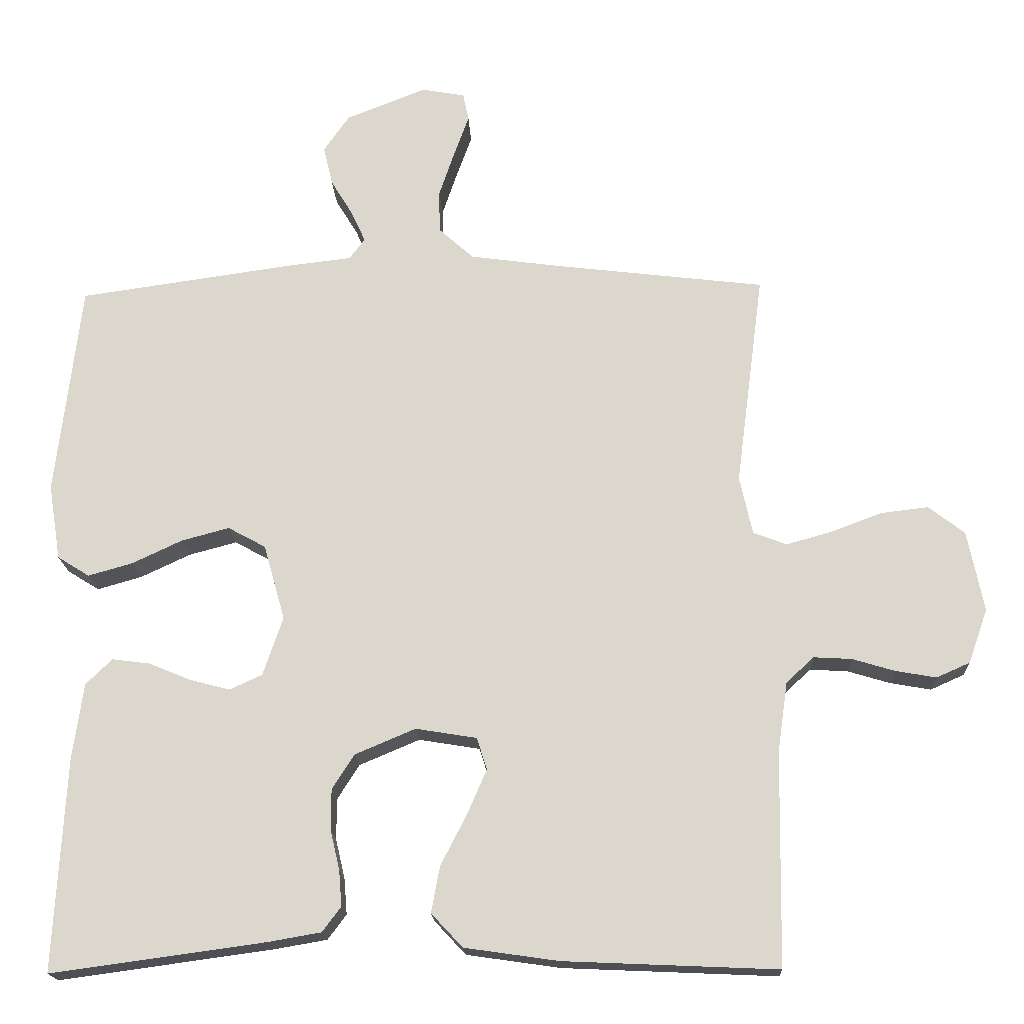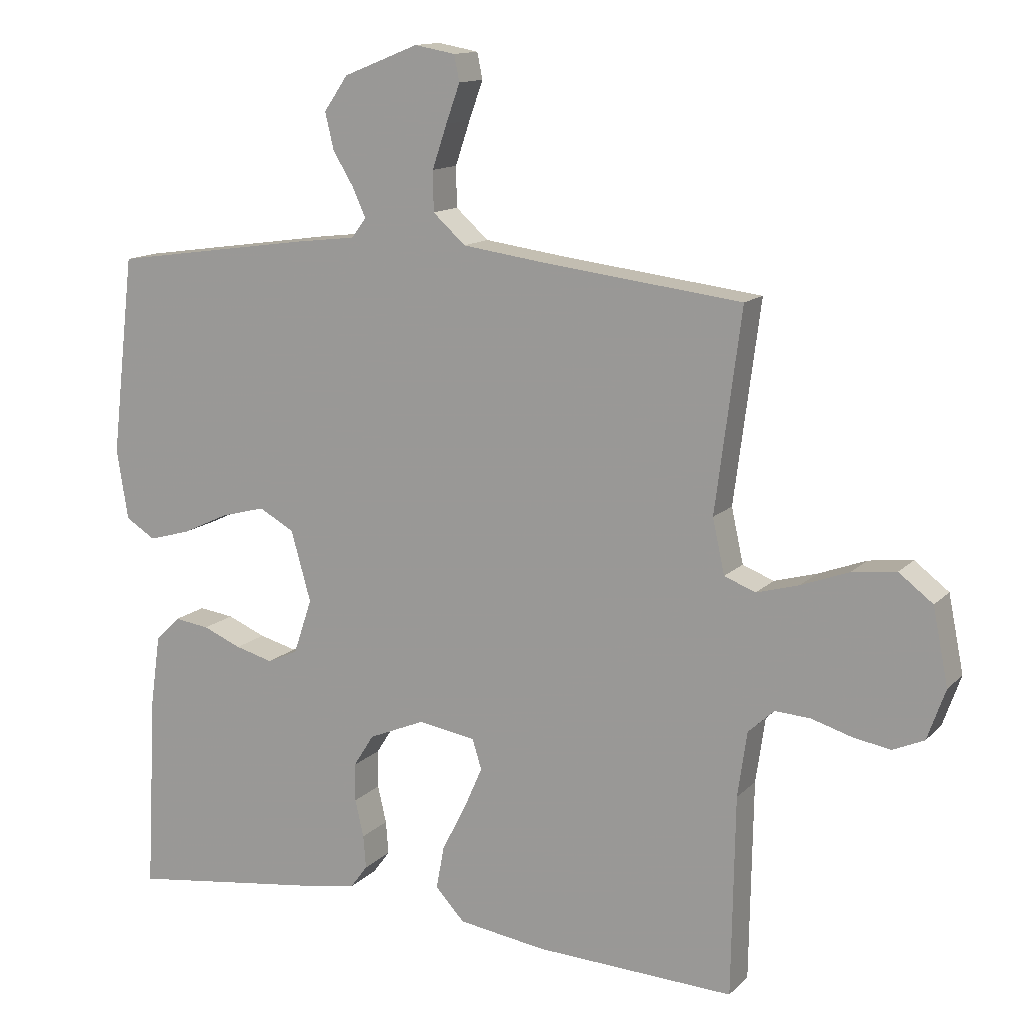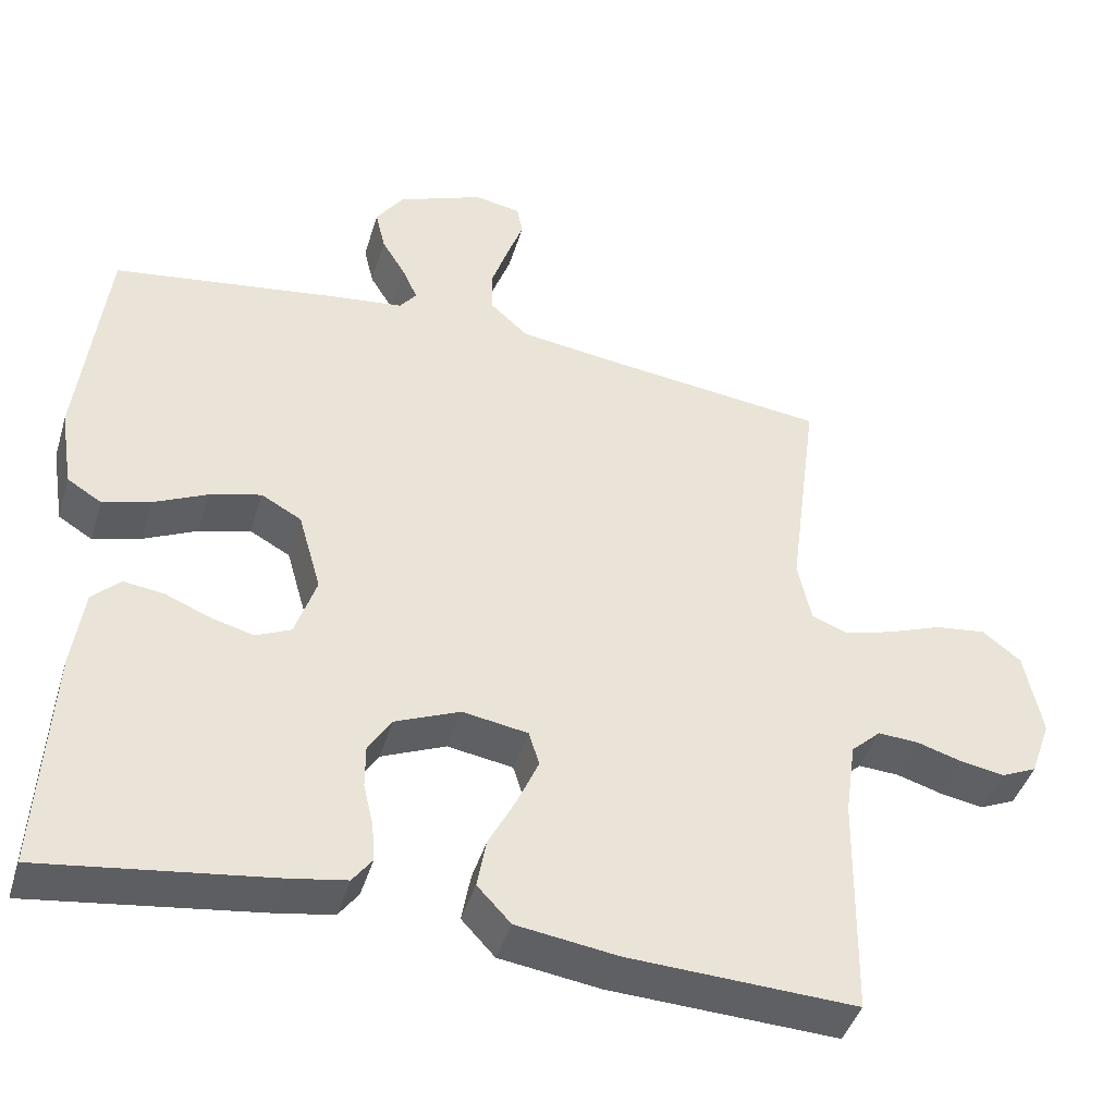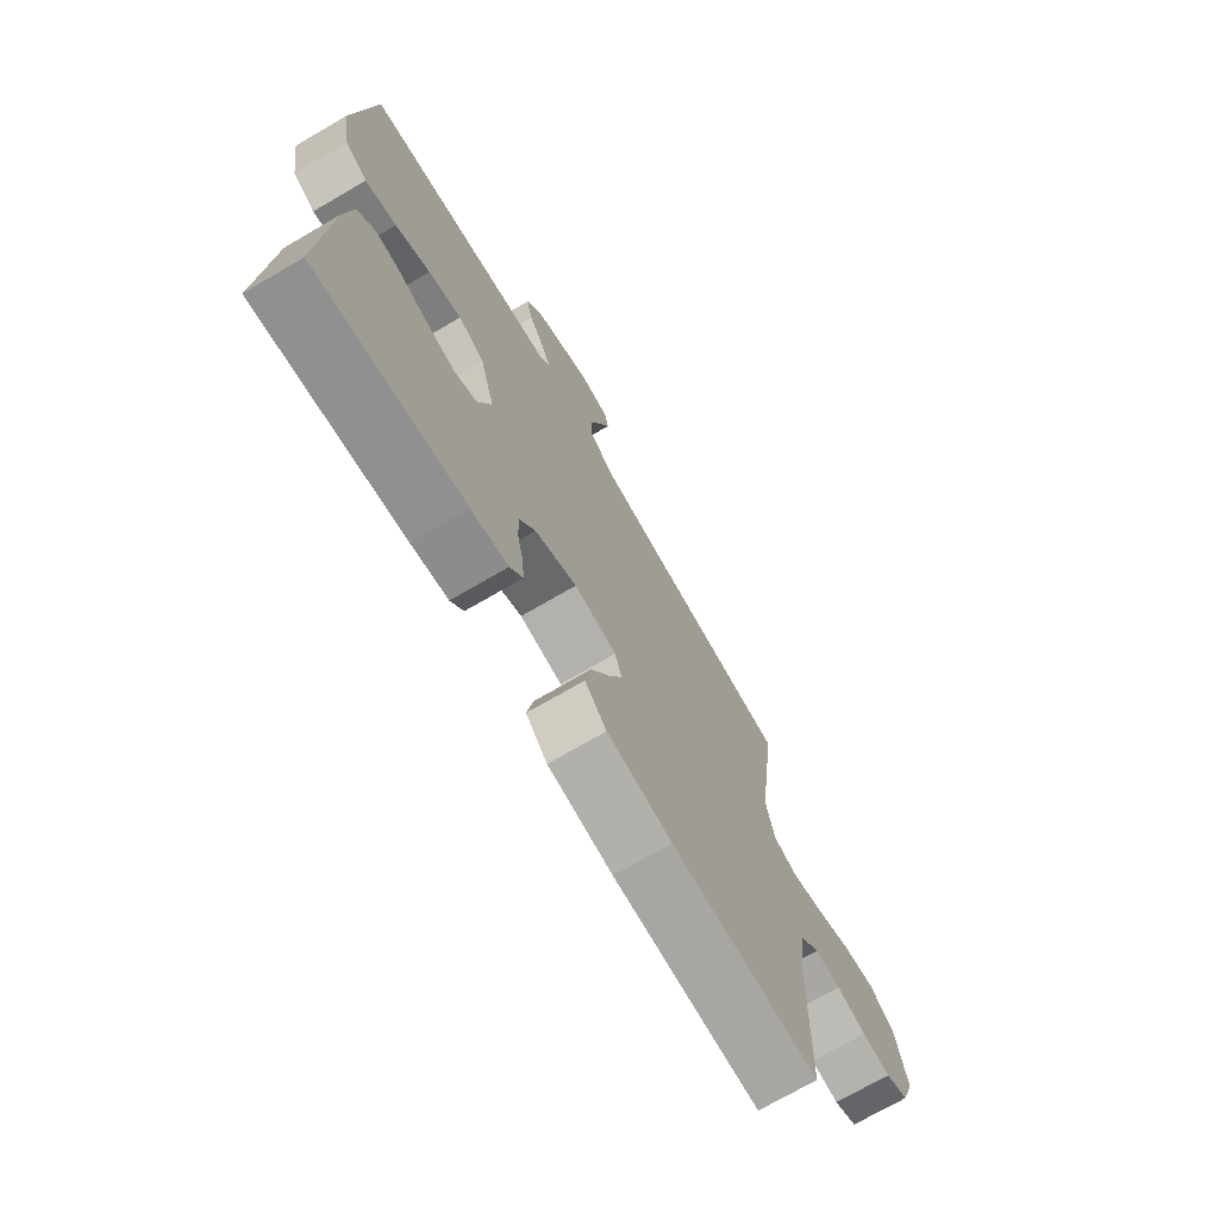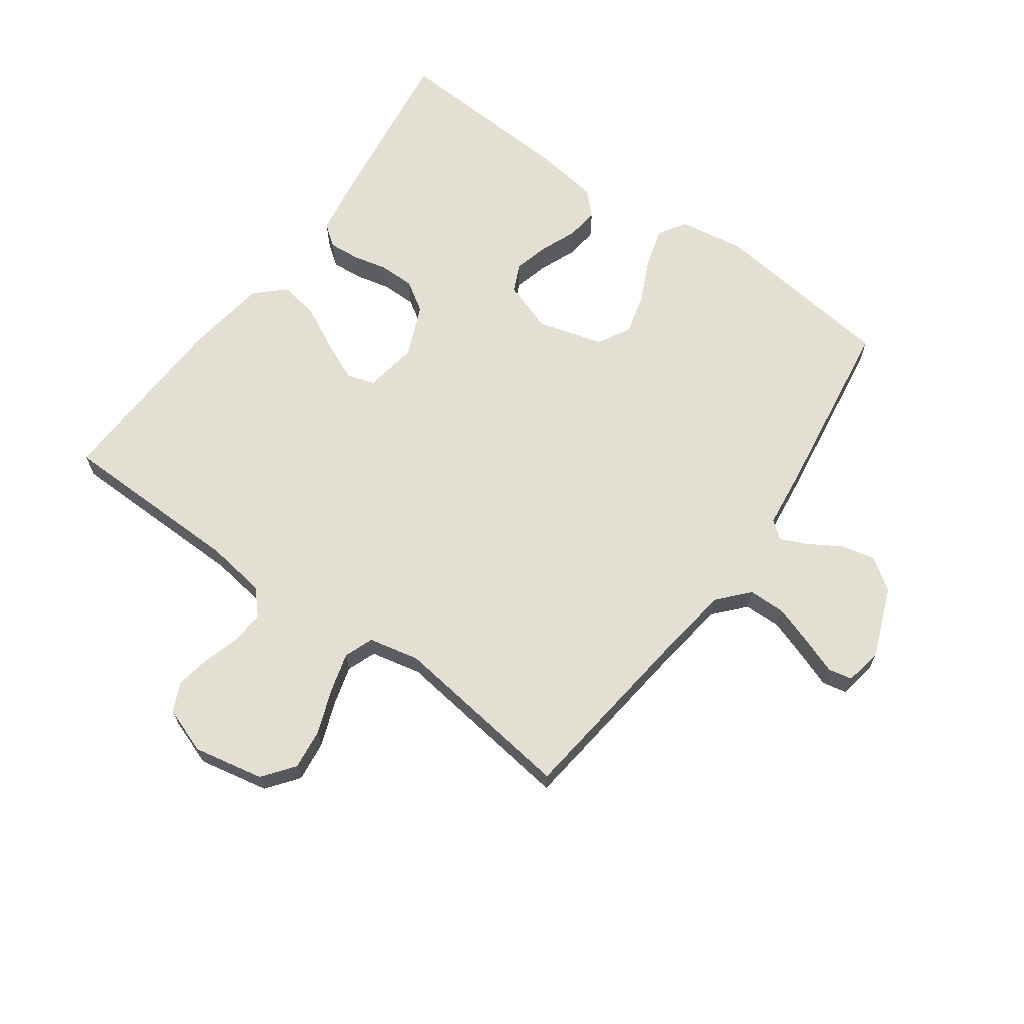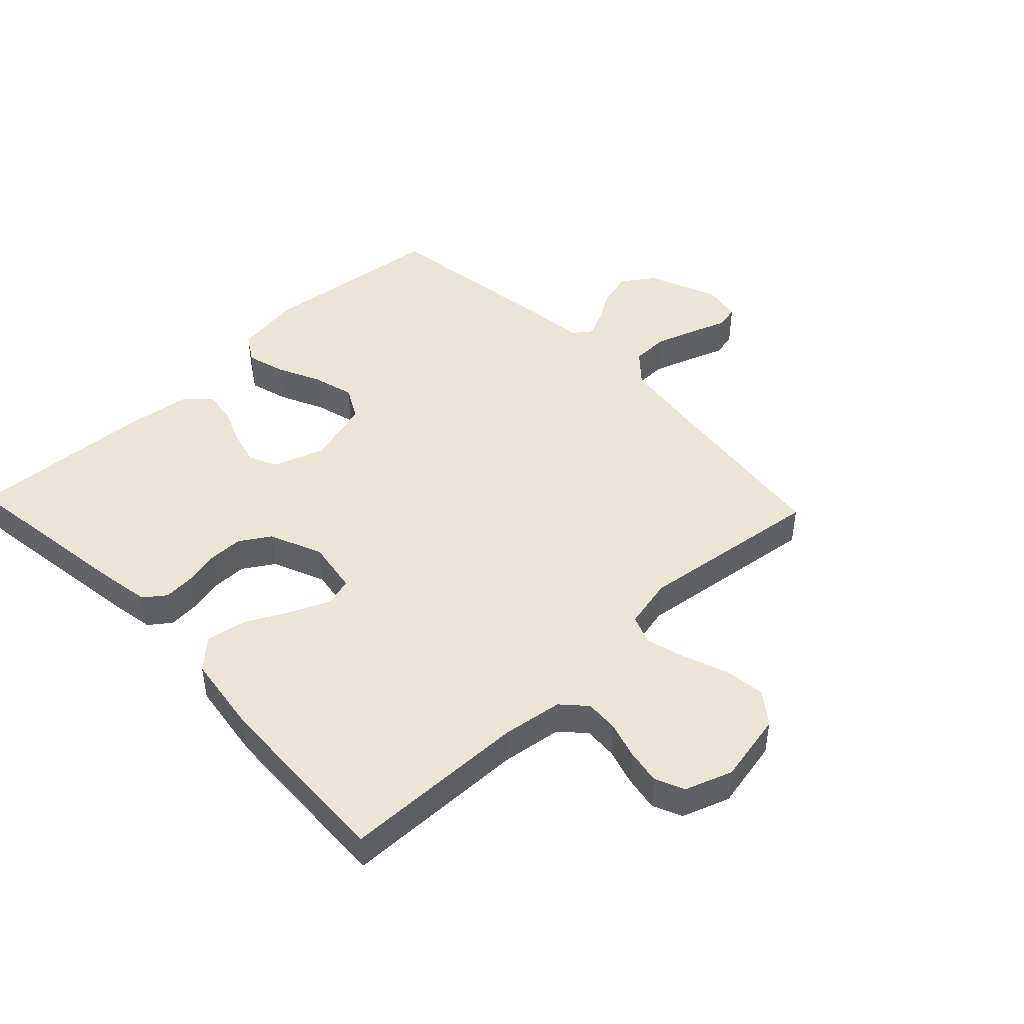
<metadata>
{"format":"obj","ext":"obj","renderer":"f3d","projection":"perspective","resolution":1024,"background":"white","views":[{"elev":-17.9,"azim":-177.6,"up":"+Z"},{"elev":13.2,"azim":-153.3,"up":"+Z"},{"elev":-43.3,"azim":163.5,"up":"+Z"},{"elev":-72.2,"azim":120.3,"up":"+Z"},{"elev":66.4,"azim":-54.3,"up":"+Y"},{"elev":45.8,"azim":-133.6,"up":"+Y"}]}
</metadata>
<code>
v 0.5 0.07 0.5
v 0.535 0.07 0.2
v 0.518 0.07 0.094
v 0.473 0.07 0.066
v 0.41 0.07 0.084
v 0.34 0.07 0.117
v 0.273 0.07 0.135
v 0.22 0.07 0.106
v 0.19 0.07 0
v 0.218 0.07 -0.083
v 0.264 0.07 -0.104
v 0.321 0.07 -0.089
v 0.379 0.07 -0.065
v 0.432 0.07 -0.058
v 0.469 0.07 -0.094
v 0.484 0.07 -0.2
v 0.5 0.07 -0.5
v 0.2 0.07 -0.459
v 0.125 0.07 -0.446
v 0.099 0.07 -0.411
v 0.103 0.07 -0.361
v 0.116 0.07 -0.305
v 0.116 0.07 -0.248
v 0.085 0.07 -0.199
v 0 0.07 -0.163
v -0.086 0.07 -0.177
v -0.1 0.07 -0.222
v -0.072 0.07 -0.286
v -0.036 0.07 -0.356
v -0.024 0.07 -0.421
v -0.068 0.07 -0.468
v -0.2 0.07 -0.487
v -0.5 0.07 -0.5
v -0.505 0.07 -0.2
v -0.519 0.07 -0.102
v -0.558 0.07 -0.066
v -0.611 0.07 -0.069
v -0.671 0.07 -0.087
v -0.728 0.07 -0.097
v -0.775 0.07 -0.076
v -0.802 0.07 0
v -0.779 0.07 0.114
v -0.728 0.07 0.153
v -0.662 0.07 0.145
v -0.59 0.07 0.118
v -0.526 0.07 0.1
v -0.479 0.07 0.118
v -0.461 0.07 0.2
v -0.5 0.07 0.5
v -0.2 0.07 0.536
v -0.076 0.07 0.553
v -0.027 0.07 0.597
v -0.026 0.07 0.657
v -0.048 0.07 0.722
v -0.069 0.07 0.78
v -0.061 0.07 0.819
v 0 0.07 0.83
v 0.113 0.07 0.785
v 0.149 0.07 0.733
v 0.136 0.07 0.678
v 0.105 0.07 0.627
v 0.085 0.07 0.583
v 0.107 0.07 0.554
v 0.2 0.07 0.543
v 0.5 0 0.5
v 0.535 0 0.2
v 0.518 0 0.094
v 0.473 0 0.066
v 0.41 0 0.084
v 0.34 0 0.117
v 0.273 0 0.135
v 0.22 0 0.106
v 0.19 0 0
v 0.218 0 -0.083
v 0.264 0 -0.104
v 0.321 0 -0.089
v 0.379 0 -0.065
v 0.432 0 -0.058
v 0.469 0 -0.094
v 0.484 0 -0.2
v 0.5 0 -0.5
v 0.2 0 -0.459
v 0.125 0 -0.446
v 0.099 0 -0.411
v 0.103 0 -0.361
v 0.116 0 -0.305
v 0.116 0 -0.248
v 0.085 0 -0.199
v 0 0 -0.163
v -0.086 0 -0.177
v -0.1 0 -0.222
v -0.072 0 -0.286
v -0.036 0 -0.356
v -0.024 0 -0.421
v -0.068 0 -0.468
v -0.2 0 -0.487
v -0.5 0 -0.5
v -0.505 0 -0.2
v -0.519 0 -0.102
v -0.558 0 -0.066
v -0.611 0 -0.069
v -0.671 0 -0.087
v -0.728 0 -0.097
v -0.775 0 -0.076
v -0.802 0 0
v -0.779 0 0.114
v -0.728 0 0.153
v -0.662 0 0.145
v -0.59 0 0.118
v -0.526 0 0.1
v -0.479 0 0.118
v -0.461 0 0.2
v -0.5 0 0.5
v -0.2 0 0.536
v -0.076 0 0.553
v -0.027 0 0.597
v -0.026 0 0.657
v -0.048 0 0.722
v -0.069 0 0.78
v -0.061 0 0.819
v 0 0 0.83
v 0.113 0 0.785
v 0.149 0 0.733
v 0.136 0 0.678
v 0.105 0 0.627
v 0.085 0 0.583
v 0.107 0 0.554
v 0.2 0 0.543
f 4 5 6
f 3 4 6
f 2 3 6
f 1 2 6
f 64 1 6
f 63 64 6
f 62 63 6 7
f 59 60 61
f 58 59 61
f 57 58 61
f 56 57 61
f 55 56 61
f 54 55 61
f 53 54 61 62
f 62 7 8
f 53 62 8
f 52 53 8
f 48 49 50
f 47 48 50 51
f 43 44 45
f 42 43 45
f 41 42 45
f 40 41 45
f 39 40 45
f 38 39 45
f 37 38 45
f 36 37 45 46
f 35 36 46 47
f 32 33 34
f 31 32 34
f 30 31 34
f 29 30 34
f 28 29 34
f 34 35 47
f 28 34 47
f 27 28 47
f 20 21 22
f 19 20 22
f 18 19 22
f 17 18 22
f 16 17 22
f 15 16 22
f 14 15 22
f 13 14 22
f 12 13 22
f 11 12 22 23
f 10 11 23 24
f 52 8 9
f 51 52 9
f 47 51 9
f 26 27 47
f 47 9 10
f 26 47 10
f 25 26 10
f 10 24 25
f 70 69 68
f 70 68 67
f 70 67 66
f 70 66 65
f 70 65 128
f 70 128 127
f 71 70 127 126
f 125 124 123
f 125 123 122
f 125 122 121
f 125 121 120
f 125 120 119
f 125 119 118
f 126 125 118 117
f 72 71 126
f 72 126 117
f 72 117 116
f 114 113 112
f 115 114 112 111
f 109 108 107
f 109 107 106
f 109 106 105
f 109 105 104
f 109 104 103
f 109 103 102
f 109 102 101
f 110 109 101 100
f 111 110 100 99
f 98 97 96
f 98 96 95
f 98 95 94
f 98 94 93
f 98 93 92
f 111 99 98
f 111 98 92
f 111 92 91
f 86 85 84
f 86 84 83
f 86 83 82
f 86 82 81
f 86 81 80
f 86 80 79
f 86 79 78
f 86 78 77
f 86 77 76
f 87 86 76 75
f 88 87 75 74
f 73 72 116
f 73 116 115
f 73 115 111
f 111 91 90
f 74 73 111
f 74 111 90
f 74 90 89
f 89 88 74
f 1 65 66 2
f 2 66 67 3
f 3 67 68 4
f 4 68 69 5
f 5 69 70 6
f 6 70 71 7
f 7 71 72 8
f 8 72 73 9
f 9 73 74 10
f 10 74 75 11
f 11 75 76 12
f 12 76 77 13
f 13 77 78 14
f 14 78 79 15
f 15 79 80 16
f 16 80 81 17
f 17 81 82 18
f 18 82 83 19
f 19 83 84 20
f 20 84 85 21
f 21 85 86 22
f 22 86 87 23
f 23 87 88 24
f 24 88 89 25
f 25 89 90 26
f 26 90 91 27
f 27 91 92 28
f 28 92 93 29
f 29 93 94 30
f 30 94 95 31
f 31 95 96 32
f 32 96 97 33
f 33 97 98 34
f 34 98 99 35
f 35 99 100 36
f 36 100 101 37
f 37 101 102 38
f 38 102 103 39
f 39 103 104 40
f 40 104 105 41
f 41 105 106 42
f 42 106 107 43
f 43 107 108 44
f 44 108 109 45
f 45 109 110 46
f 46 110 111 47
f 47 111 112 48
f 48 112 113 49
f 49 113 114 50
f 50 114 115 51
f 51 115 116 52
f 52 116 117 53
f 53 117 118 54
f 54 118 119 55
f 55 119 120 56
f 56 120 121 57
f 57 121 122 58
f 58 122 123 59
f 59 123 124 60
f 60 124 125 61
f 61 125 126 62
f 62 126 127 63
f 63 127 128 64
f 64 128 65 1

</code>
